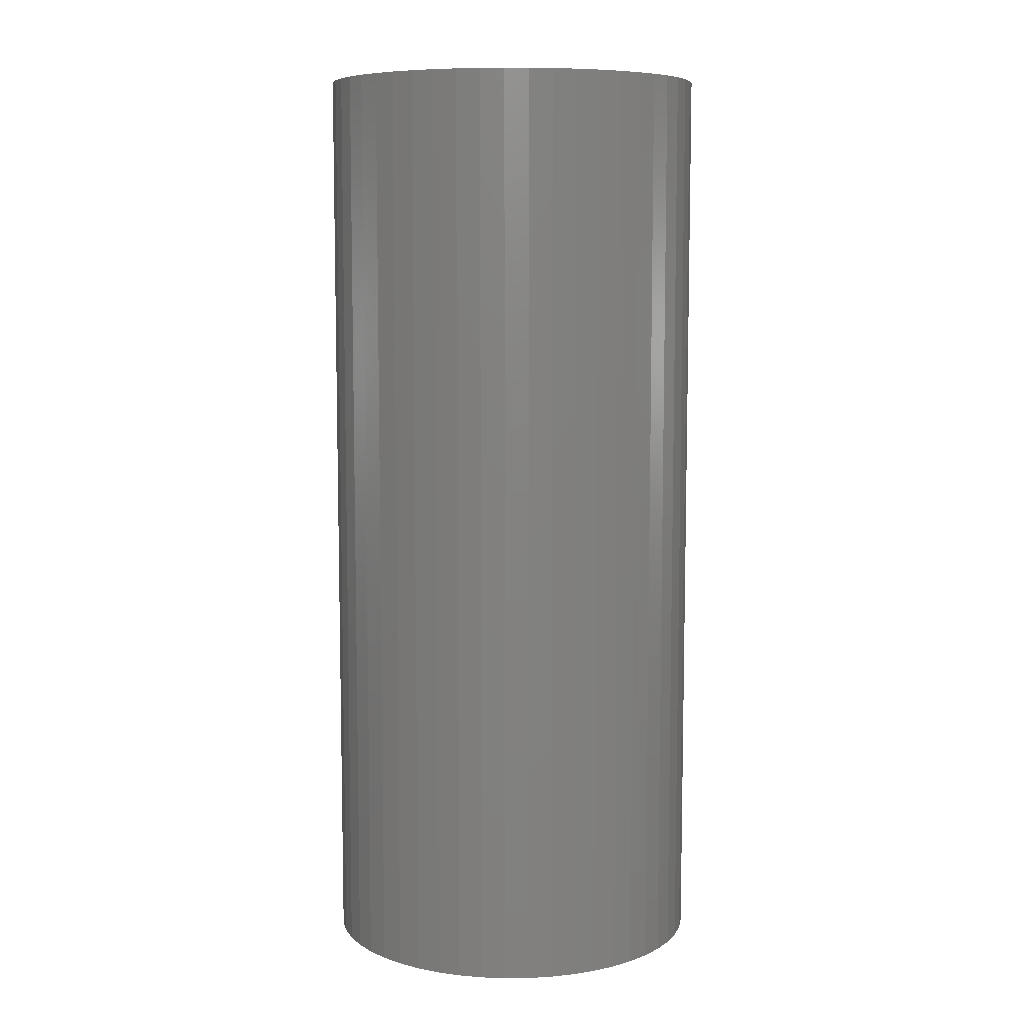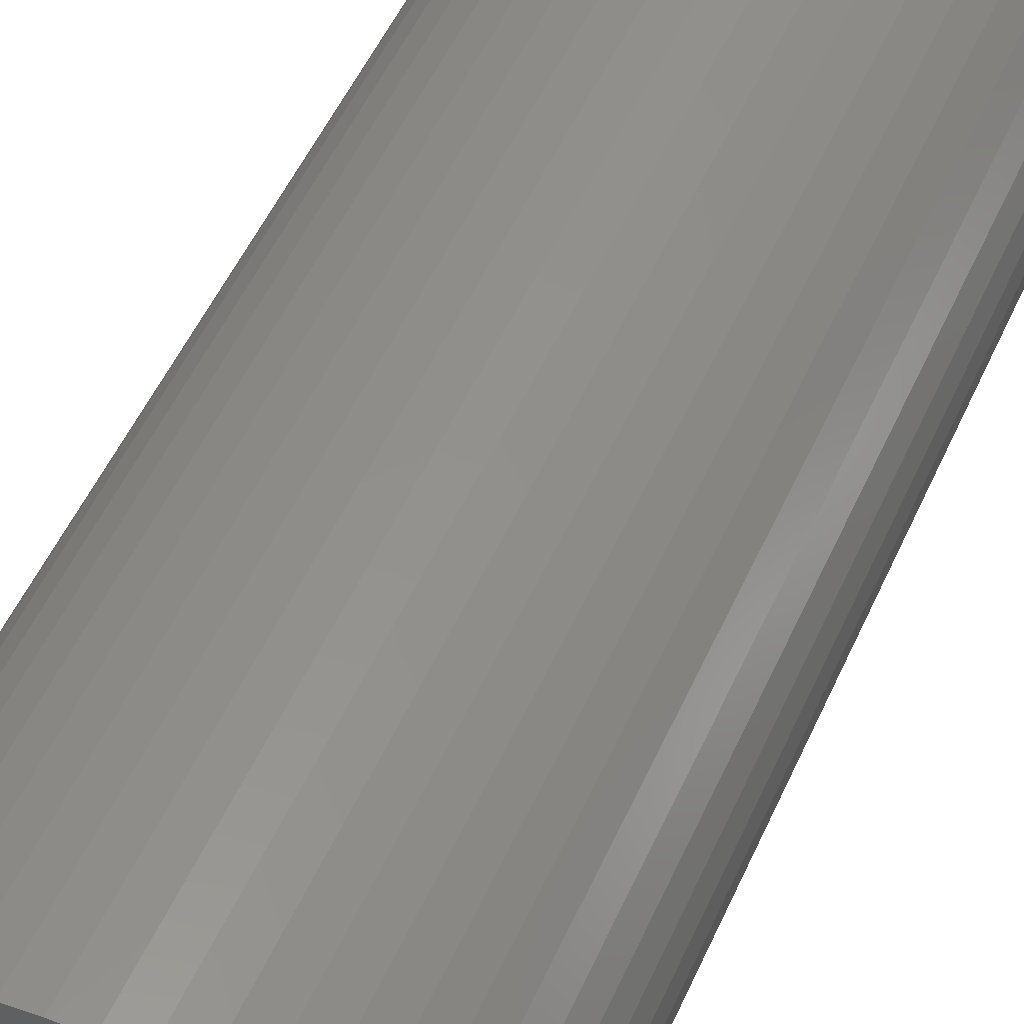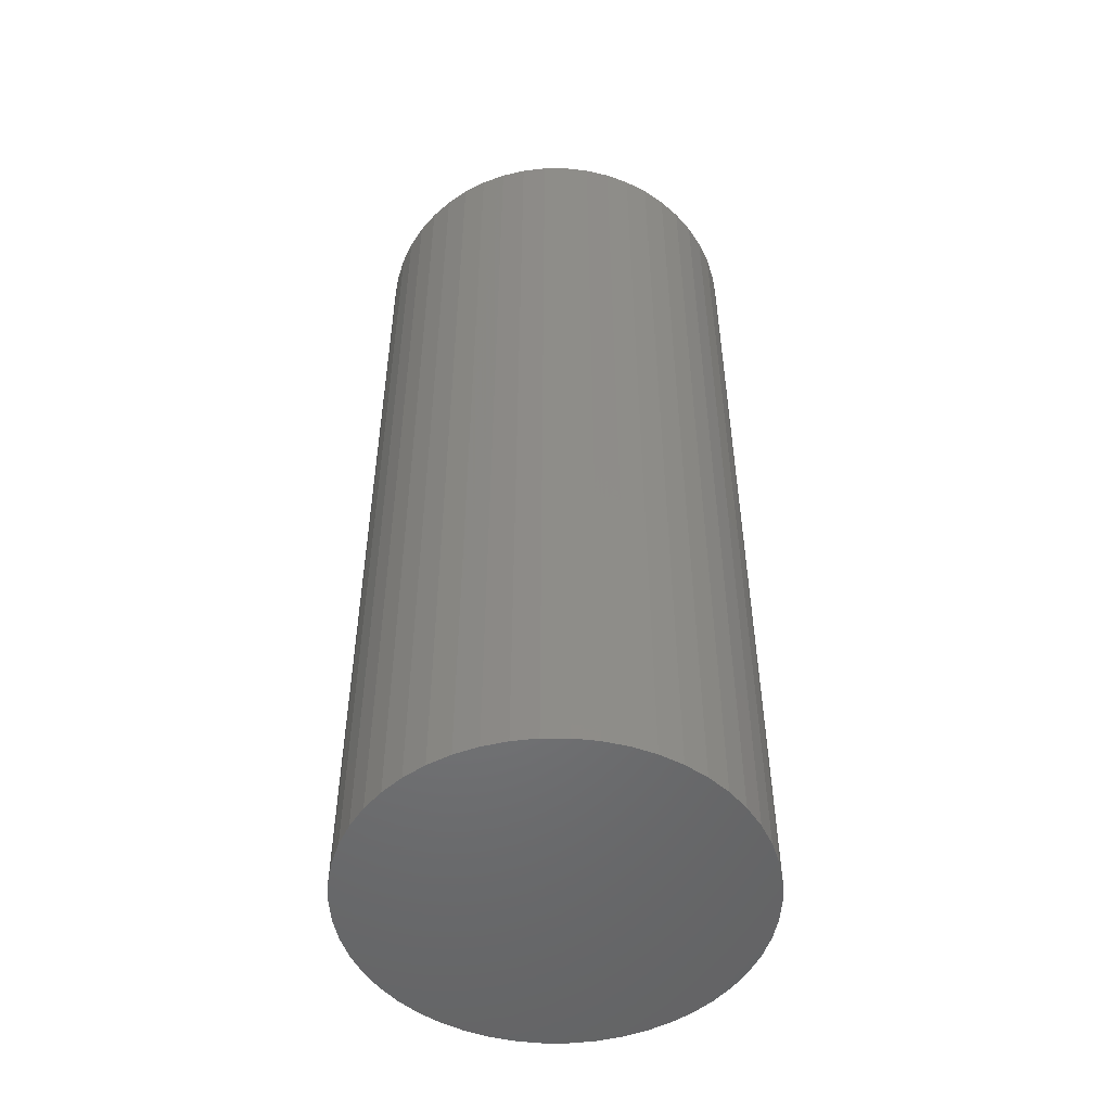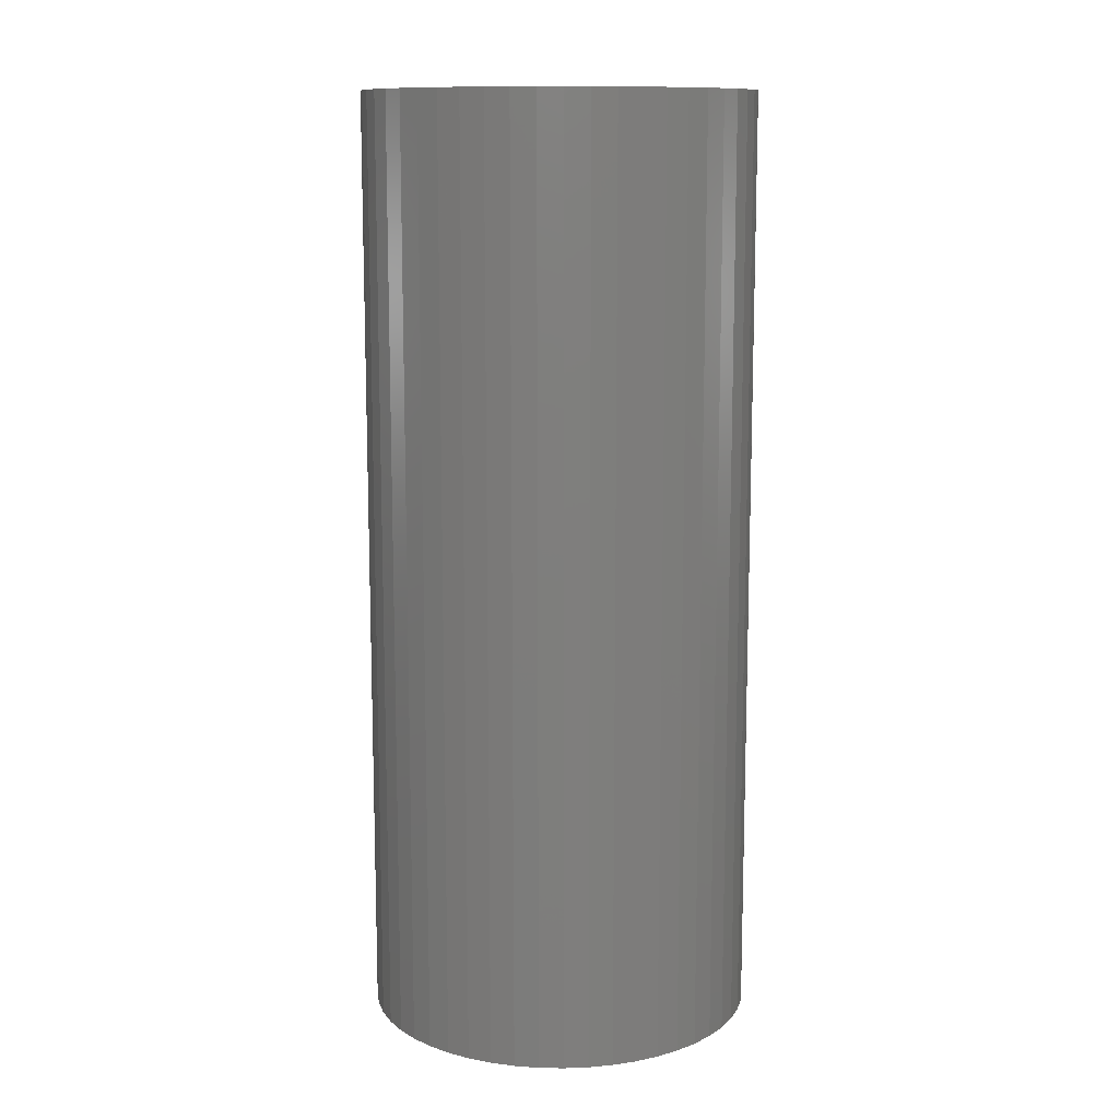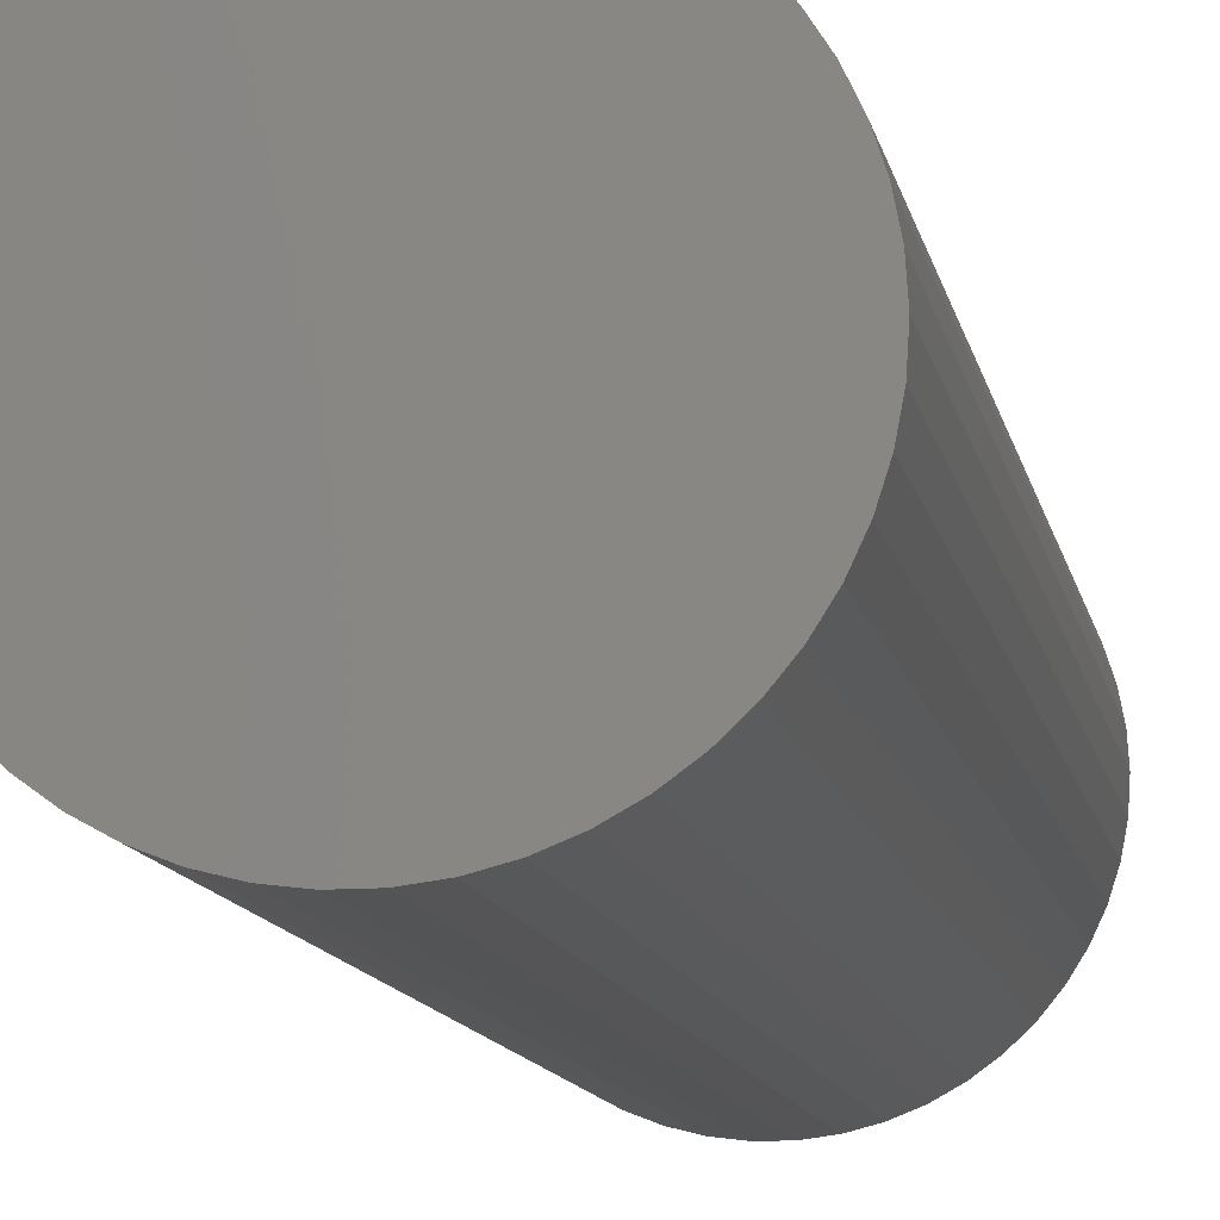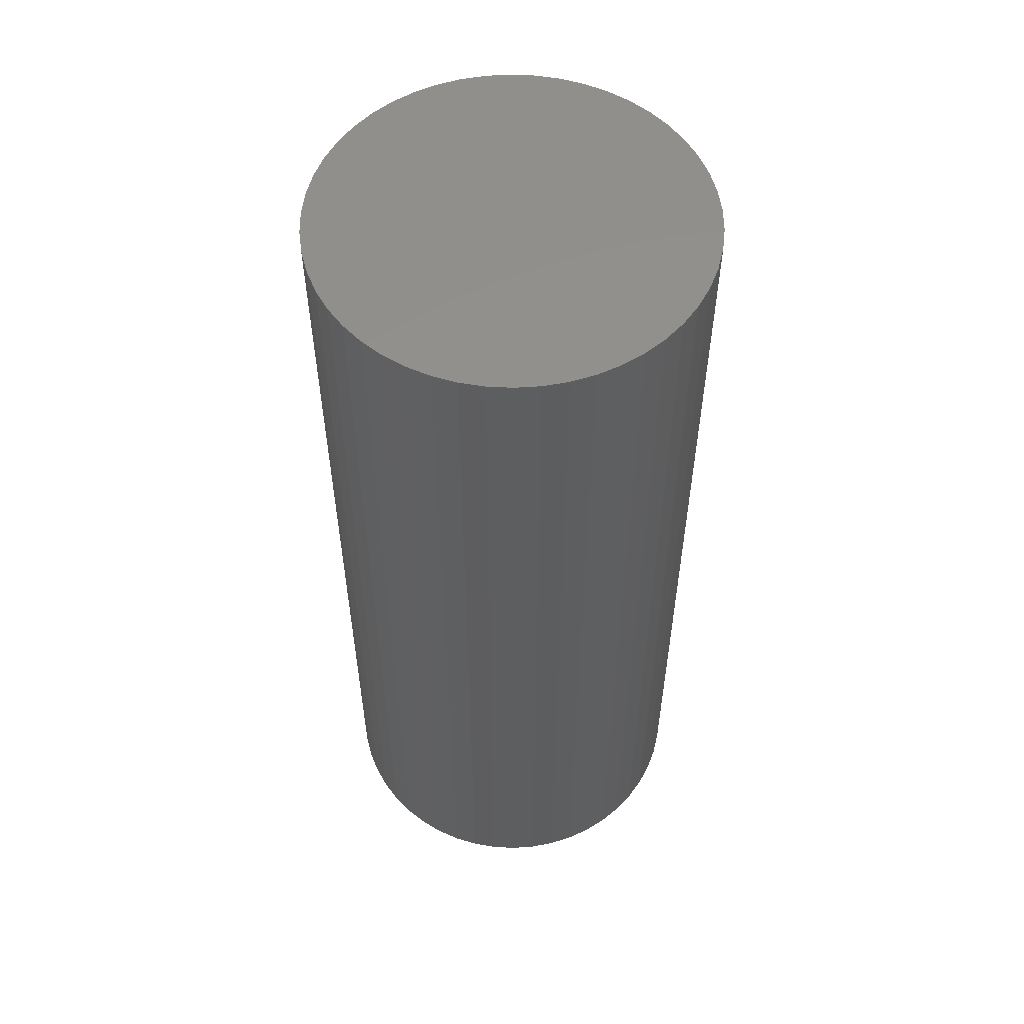
<metadata>
{"format":"stl","ext":"stl","renderer":"f3d","projection":"perspective","resolution":1024,"background":"white","views":[{"elev":8.0,"azim":-95.0,"up":"+Z"},{"elev":52.2,"azim":23.8,"up":"+Y"},{"elev":-50.9,"azim":100.9,"up":"+Z"},{"elev":11.7,"azim":139.2,"up":"+Z"},{"elev":-11.8,"azim":10.8,"up":"+Y"},{"elev":55.4,"azim":-25.7,"up":"+Z"}]}
</metadata>
<code>
# stl→obj: 100 verts, 196 faces
v 4.35 0 10.5
v 4.316 0.5452 -10.5
v 4.316 0.5452 10.5
v 4.35 0 -10.5
v -4.35 0 -10.5
v -4.316 0.5452 10.5
v -4.316 0.5452 -10.5
v -4.35 0 10.5
v 0.2731 4.341 -10.5
v -0.2731 4.341 10.5
v 0.2731 4.341 10.5
v -0.2731 4.341 -10.5
v 4.316 -0.5452 10.5
v 4.213 1.082 10.5
v 4.213 -1.082 10.5
v 4.045 1.601 10.5
v 4.045 -1.601 10.5
v 3.812 2.096 10.5
v 3.812 -2.096 10.5
v 3.519 2.557 10.5
v 3.519 -2.557 10.5
v 3.171 2.978 10.5
v 3.171 -2.978 10.5
v 2.773 3.352 10.5
v 2.773 -3.352 10.5
v 2.331 3.673 10.5
v 2.331 -3.673 10.5
v 1.852 3.936 10.5
v 1.852 -3.936 10.5
v 1.344 4.137 10.5
v 1.344 -4.137 10.5
v 0.8151 4.273 10.5
v 0.8151 -4.273 10.5
v 0.2731 -4.341 10.5
v -0.2731 -4.341 10.5
v -0.8151 4.273 10.5
v -0.8151 -4.273 10.5
v -1.344 4.137 10.5
v -1.344 -4.137 10.5
v -1.852 3.936 10.5
v -1.852 -3.936 10.5
v -2.331 3.673 10.5
v -2.331 -3.673 10.5
v -2.773 3.352 10.5
v -2.773 -3.352 10.5
v -3.171 2.978 10.5
v -3.171 -2.978 10.5
v -3.519 2.557 10.5
v -3.519 -2.557 10.5
v -3.812 2.096 10.5
v -3.812 -2.096 10.5
v -4.045 1.601 10.5
v -4.045 -1.601 10.5
v -4.213 1.082 10.5
v -4.213 -1.082 10.5
v -4.316 -0.5452 10.5
v 3.171 2.978 -10.5
v 2.773 3.352 -10.5
v 4.316 -0.5452 -10.5
v 4.213 -1.082 -10.5
v 4.213 1.082 -10.5
v 4.045 -1.601 -10.5
v 4.045 1.601 -10.5
v 3.812 -2.096 -10.5
v 3.812 2.096 -10.5
v 3.519 -2.557 -10.5
v 3.519 2.557 -10.5
v 3.171 -2.978 -10.5
v 2.773 -3.352 -10.5
v 2.331 -3.673 -10.5
v 2.331 3.673 -10.5
v 1.852 -3.936 -10.5
v 1.852 3.936 -10.5
v 1.344 -4.137 -10.5
v 1.344 4.137 -10.5
v 0.8151 -4.273 -10.5
v 0.8151 4.273 -10.5
v 0.2731 -4.341 -10.5
v -0.2731 -4.341 -10.5
v -0.8151 -4.273 -10.5
v -0.8151 4.273 -10.5
v -1.344 -4.137 -10.5
v -1.344 4.137 -10.5
v -1.852 -3.936 -10.5
v -1.852 3.936 -10.5
v -2.331 -3.673 -10.5
v -2.331 3.673 -10.5
v -2.773 -3.352 -10.5
v -2.773 3.352 -10.5
v -3.171 -2.978 -10.5
v -3.171 2.978 -10.5
v -3.519 -2.557 -10.5
v -3.519 2.557 -10.5
v -3.812 -2.096 -10.5
v -3.812 2.096 -10.5
v -4.045 -1.601 -10.5
v -4.045 1.601 -10.5
v -4.213 -1.082 -10.5
v -4.213 1.082 -10.5
v -4.316 -0.5452 -10.5
f 1 2 3
f 2 1 4
f 5 6 7
f 6 5 8
f 9 10 11
f 10 9 12
f 3 13 1
f 14 13 3
f 14 15 13
f 16 15 14
f 16 17 15
f 18 17 16
f 18 19 17
f 20 19 18
f 20 21 19
f 22 21 20
f 22 23 21
f 24 23 22
f 24 25 23
f 26 25 24
f 26 27 25
f 28 27 26
f 28 29 27
f 30 29 28
f 30 31 29
f 32 31 30
f 32 33 31
f 11 33 32
f 11 34 33
f 10 34 11
f 10 35 34
f 36 35 10
f 36 37 35
f 38 37 36
f 38 39 37
f 40 39 38
f 40 41 39
f 42 41 40
f 42 43 41
f 44 43 42
f 44 45 43
f 46 45 44
f 46 47 45
f 48 47 46
f 48 49 47
f 50 49 48
f 50 51 49
f 52 51 50
f 52 53 51
f 54 53 52
f 54 55 53
f 6 55 54
f 6 56 55
f 56 6 8
f 57 24 22
f 24 57 58
f 59 2 4
f 60 2 59
f 60 61 2
f 62 61 60
f 62 63 61
f 64 63 62
f 64 65 63
f 66 65 64
f 66 67 65
f 68 67 66
f 68 57 67
f 69 57 68
f 69 58 57
f 70 58 69
f 70 71 58
f 72 71 70
f 72 73 71
f 74 73 72
f 74 75 73
f 76 75 74
f 76 77 75
f 78 77 76
f 78 9 77
f 79 9 78
f 79 12 9
f 80 12 79
f 80 81 12
f 82 81 80
f 82 83 81
f 84 83 82
f 84 85 83
f 86 85 84
f 86 87 85
f 88 87 86
f 88 89 87
f 90 89 88
f 90 91 89
f 92 91 90
f 92 93 91
f 94 93 92
f 94 95 93
f 96 95 94
f 96 97 95
f 98 97 96
f 98 99 97
f 100 99 98
f 100 7 99
f 7 100 5
f 89 46 44
f 46 89 91
f 83 40 38
f 40 83 85
f 18 67 20
f 67 18 65
f 75 32 30
f 32 75 77
f 71 28 26
f 28 71 73
f 97 50 95
f 50 97 52
f 93 46 91
f 46 93 48
f 12 36 10
f 36 12 81
f 19 62 17
f 62 19 64
f 17 60 15
f 60 17 62
f 14 63 16
f 63 14 61
f 3 61 14
f 61 3 2
f 16 65 18
f 65 16 63
f 73 30 28
f 30 73 75
f 58 26 24
f 26 58 71
f 99 52 97
f 52 99 54
f 85 42 40
f 42 85 87
f 13 4 1
f 4 13 59
f 90 45 47
f 45 90 88
f 100 8 5
f 8 100 56
f 79 34 35
f 34 79 78
f 20 57 22
f 57 20 67
f 77 11 32
f 11 77 9
f 95 48 93
f 48 95 50
f 7 54 99
f 54 7 6
f 87 44 42
f 44 87 89
f 81 38 36
f 38 81 83
f 23 66 21
f 66 23 68
f 72 27 29
f 27 72 70
f 69 23 25
f 23 69 68
f 15 59 13
f 59 15 60
f 84 39 41
f 39 84 82
f 90 49 92
f 49 90 47
f 74 29 31
f 29 74 72
f 76 31 33
f 31 76 74
f 78 33 34
f 33 78 76
f 21 64 19
f 64 21 66
f 80 35 37
f 35 80 79
f 86 41 43
f 41 86 84
f 94 53 96
f 53 94 51
f 96 55 98
f 55 96 53
f 98 56 100
f 56 98 55
f 70 25 27
f 25 70 69
f 88 43 45
f 43 88 86
f 82 37 39
f 37 82 80
f 92 51 94
f 51 92 49

</code>
